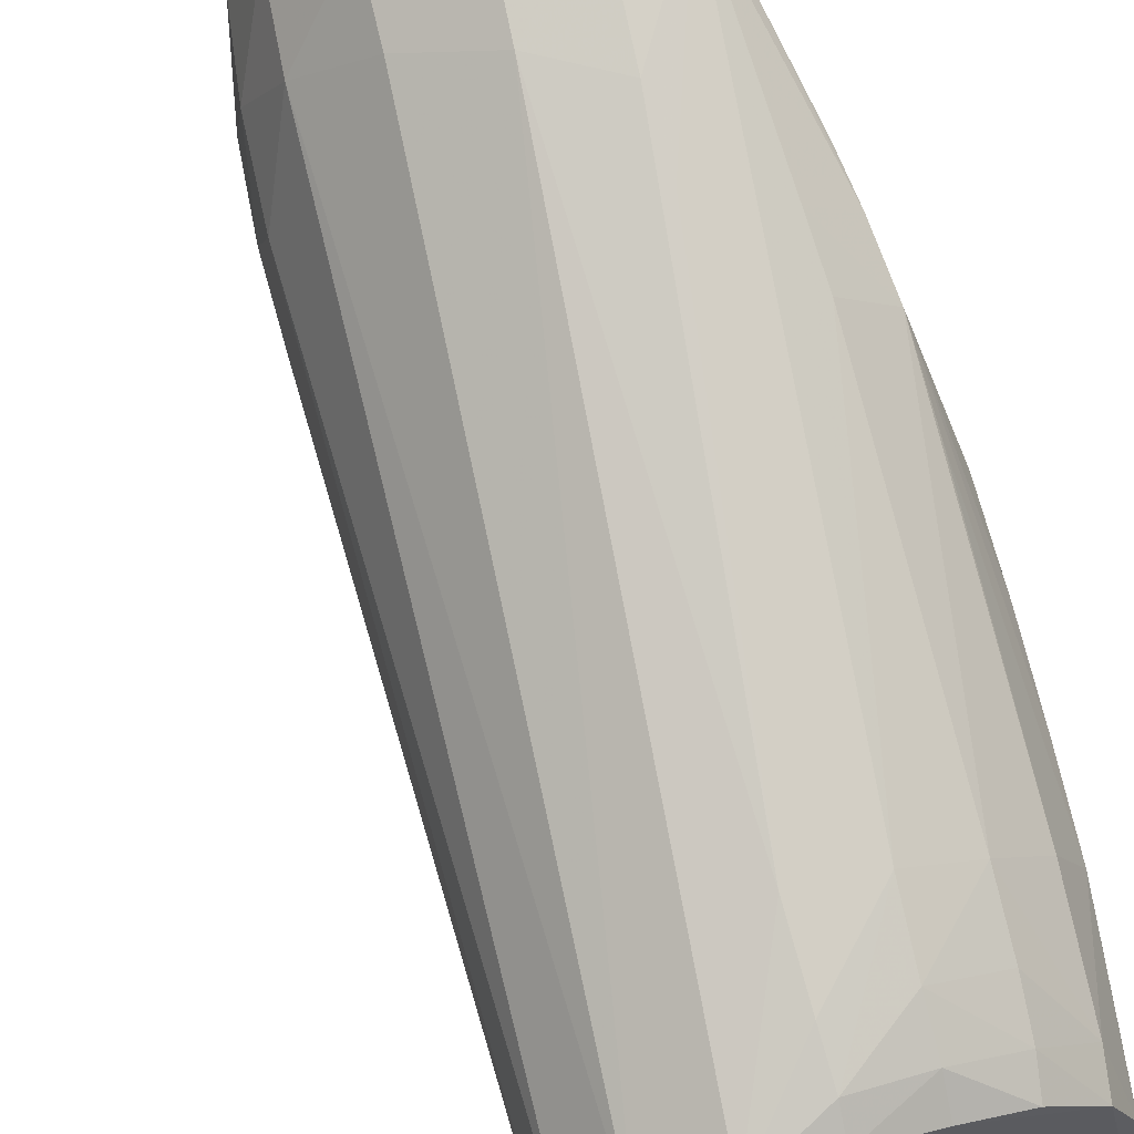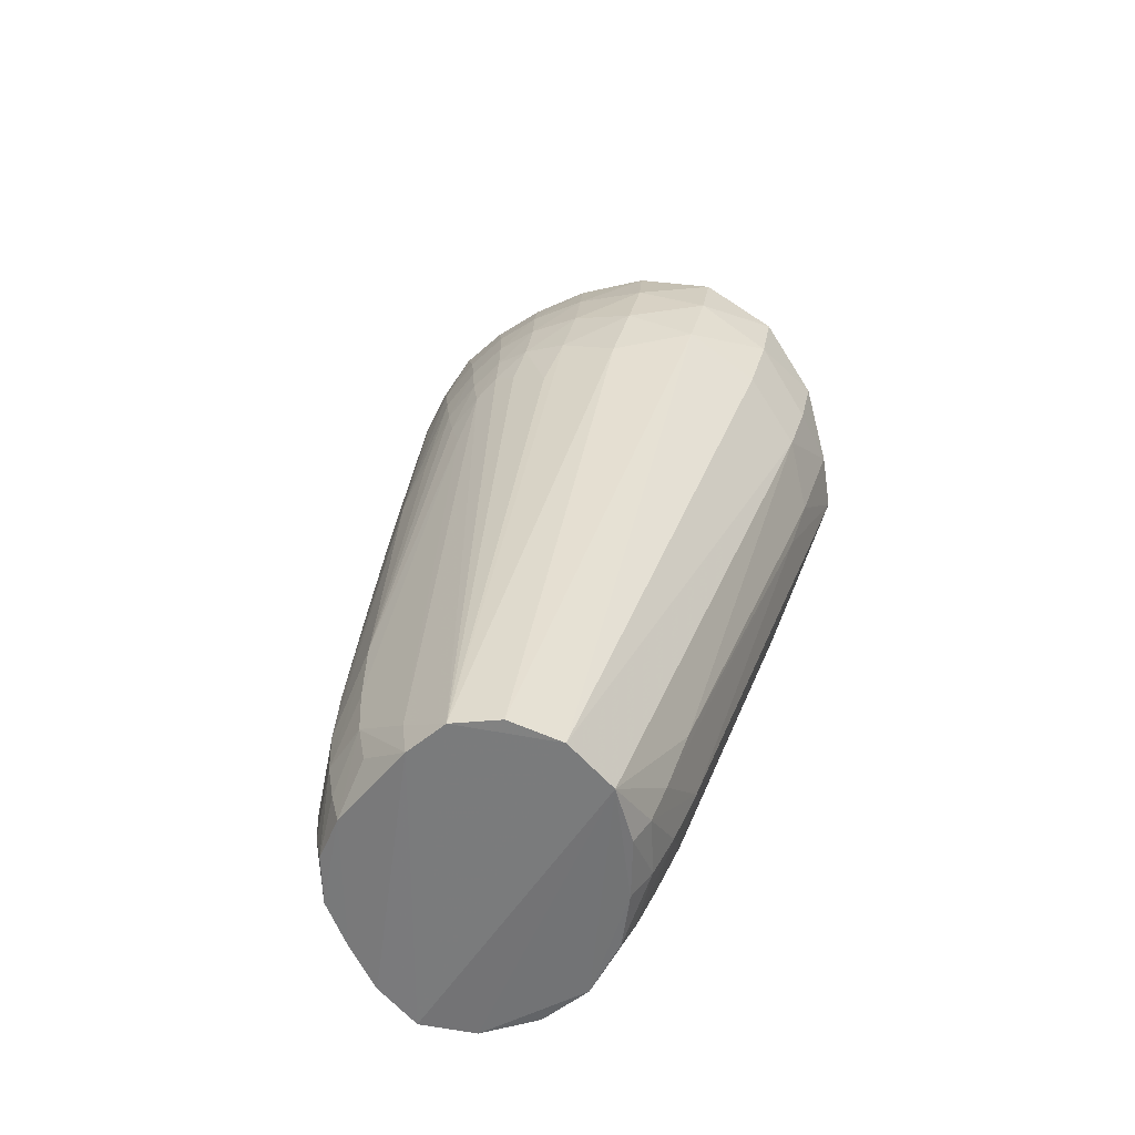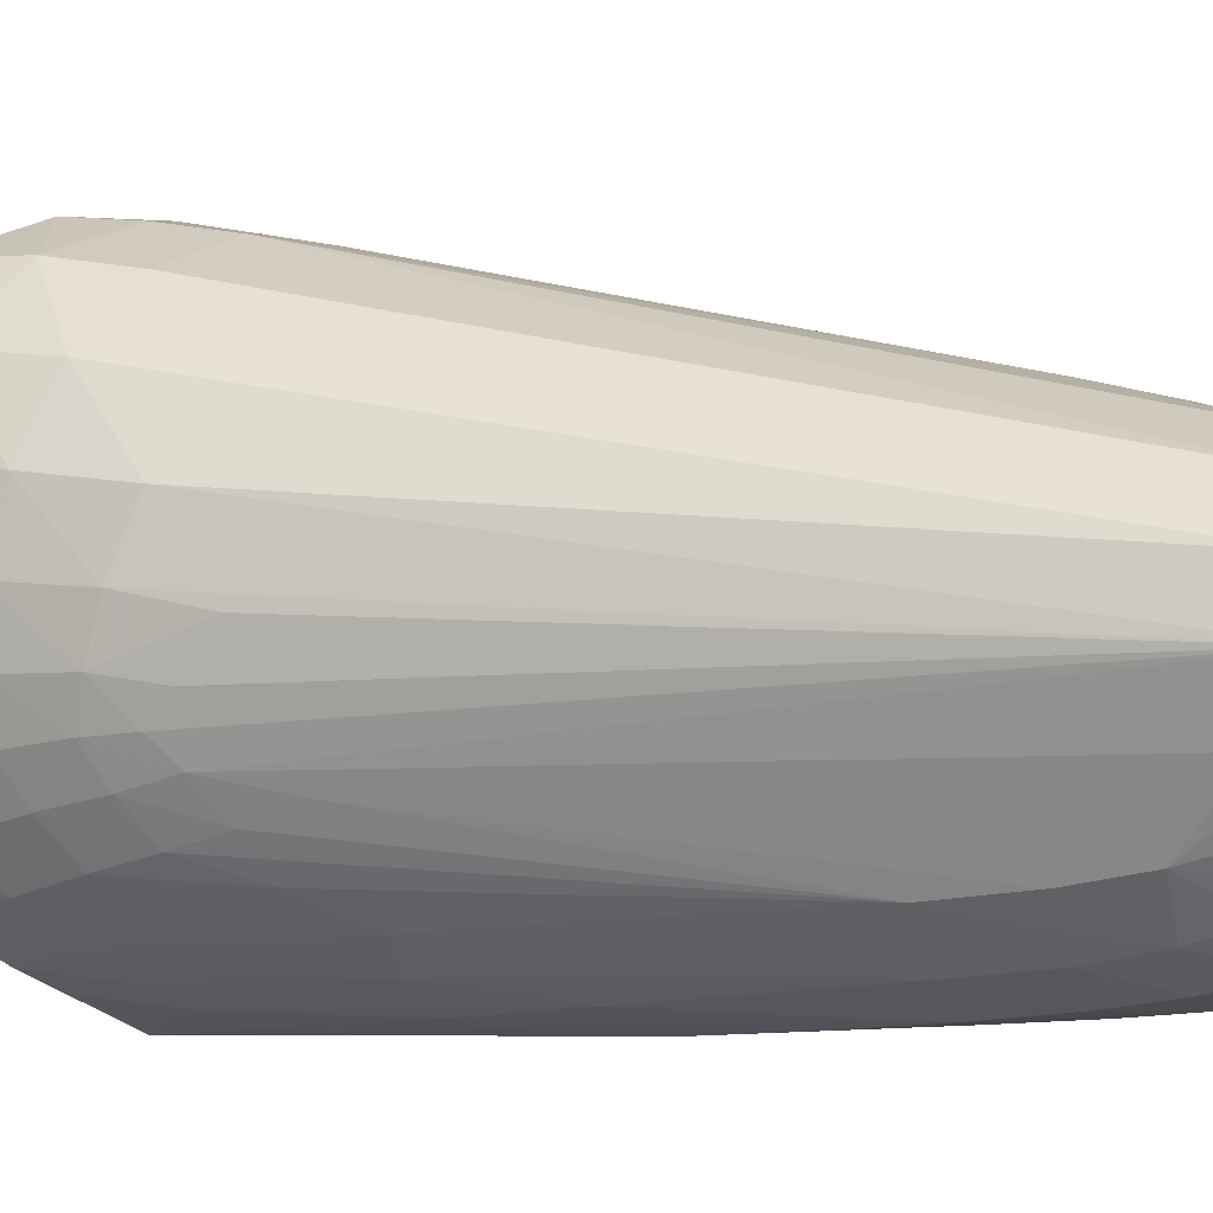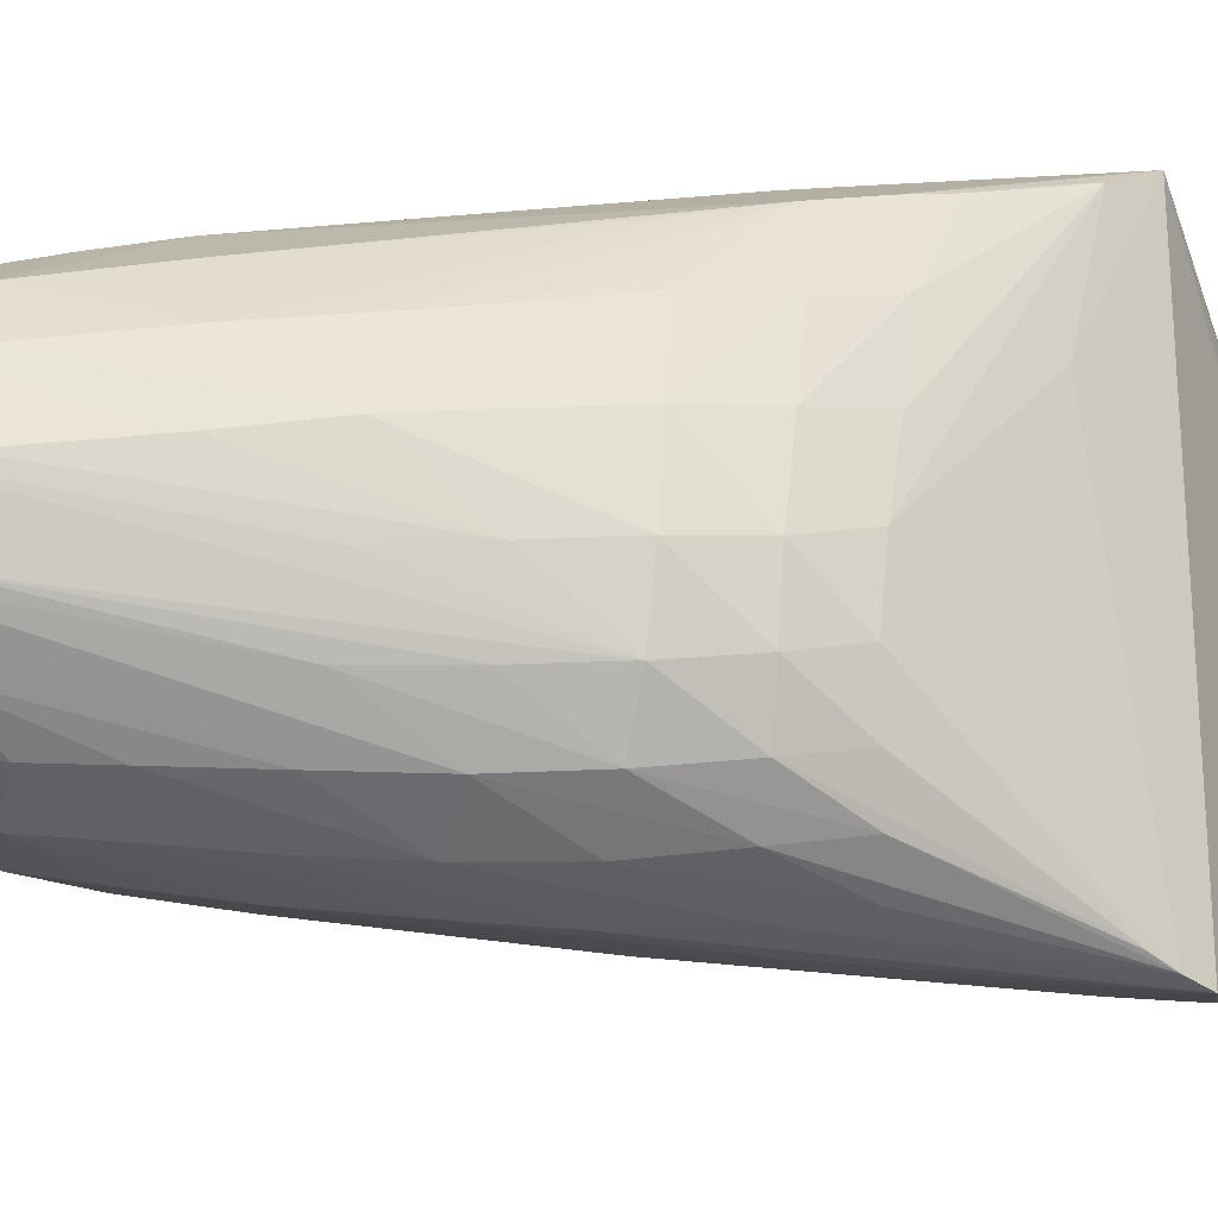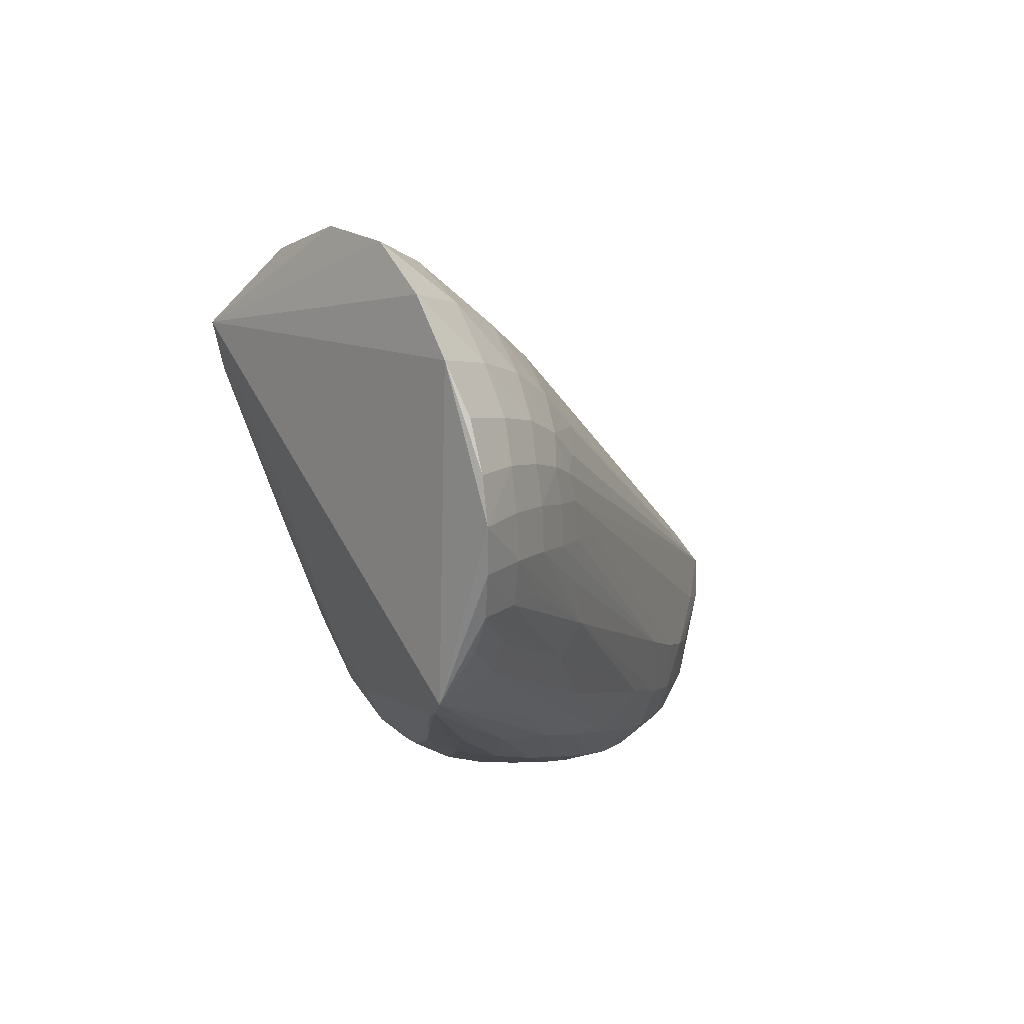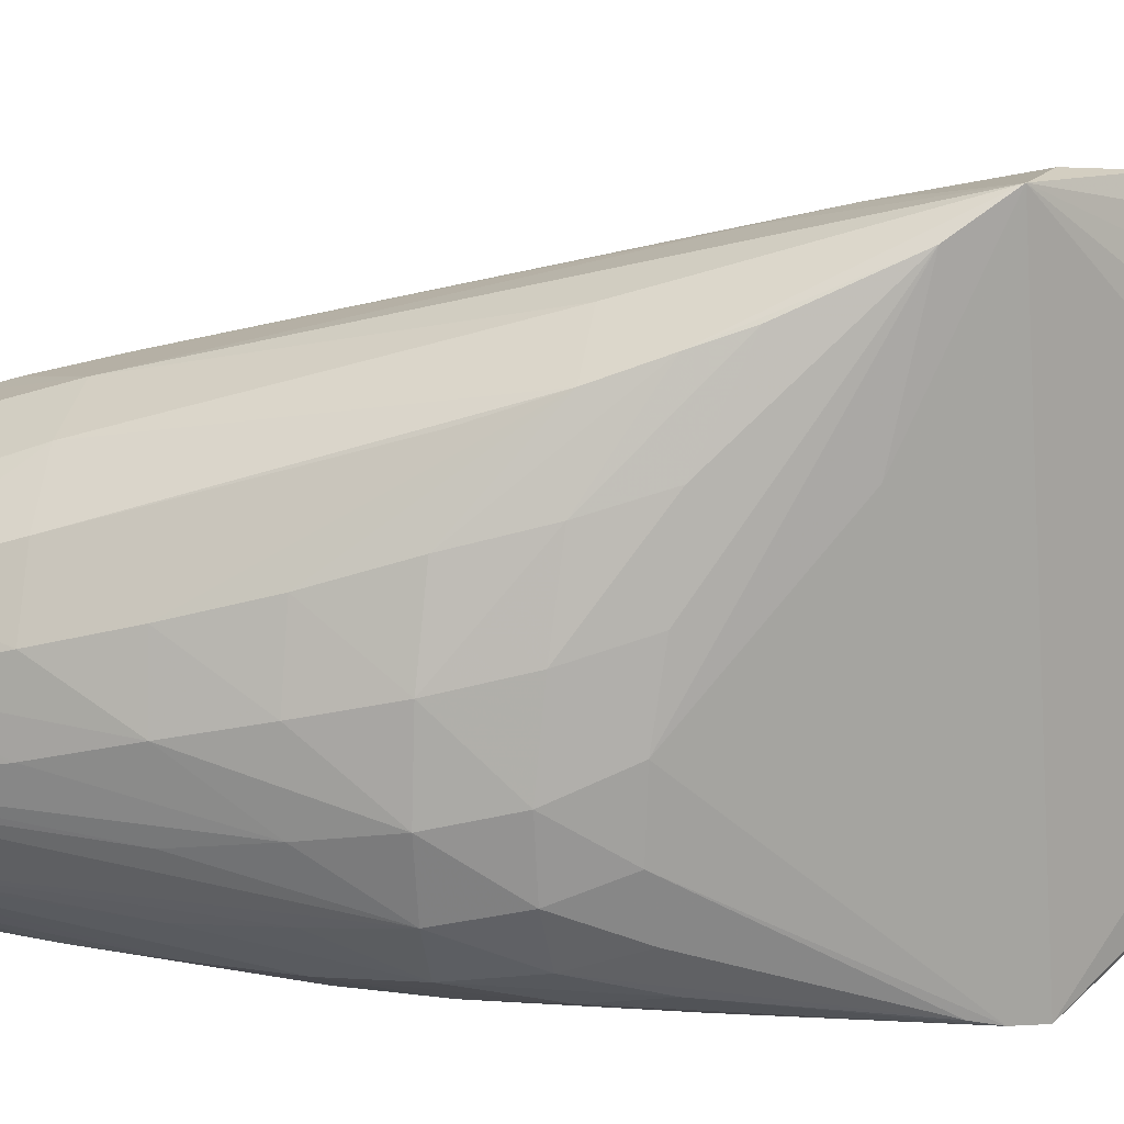
<metadata>
{"format":"obj","ext":"obj","renderer":"f3d","projection":"perspective","resolution":1024,"background":"white","views":[{"elev":70.8,"azim":-34.5,"up":"+Z"},{"elev":-38.8,"azim":-73.6,"up":"+Y"},{"elev":-3.5,"azim":-93.0,"up":"+Z"},{"elev":-32.4,"azim":58.6,"up":"+Z"},{"elev":69.6,"azim":157.5,"up":"+Y"},{"elev":9.0,"azim":83.6,"up":"+Z"}]}
</metadata>
<code>
v -0.01455 -0.01968 0.05487
v -0.02765 -0.001076 0.04606
v 0.009285 -0.1028 -0.0321
v 0.01044 -0.1 -0.01213
v 0.01009 -0.1184 -0.01777
v 0.008838 -0.1203 -0.03953
v 0.001731 -0.1001 -0.06348
v -0.004348 -0.09582 -0.0732
v -0.0008108 -0.137 -0.06004
v -0.01055 -0.1343 -0.07135
v -0.002092 -0.116 -0.06816
v 0.00491 -0.1191 -0.05598
v -0.03225 -0.1731 -0.07251
v -0.04672 -0.1687 -0.07741
v -0.03543 -0.1489 -0.07827
v -0.0209 -0.153 -0.07269
v -0.05227 -0.1078 -0.07423
v -0.03488 -0.09412 -0.07861
v -0.02567 -0.1044 -0.07967
v -0.03989 -0.1216 -0.07943
v 0.00643 -0.1031 -0.04988
v -0.01898 -0.08364 0.04635
v -0.014 -0.06671 0.05035
v -0.02736 -0.05152 0.05021
v -0.05923 -0.03284 -0.04138
v -0.05223 -0.01991 -0.04416
v -0.04873 -0.02789 -0.05371
v -0.05612 -0.04036 -0.05028
v 0.004971 -0.1385 -0.04355
v 0.006679 -0.1381 -0.02252
v 0.0004366 -0.158 -0.02672
v -0.002807 -0.1573 -0.04636
v -0.01175 -0.1772 -0.04899
v -0.02022 -0.1756 -0.06305
v -0.01006 -0.1554 -0.06179
v -0.06251 -0.1622 -0.07635
v -0.07686 -0.1558 -0.0695
v -0.05132 -0.1425 -0.07804
v -0.08881 -0.1514 -0.0577
v -0.008072 -0.1777 -0.01281
v -0.001017 -0.1565 -0.007203
v -0.04256 -0.03687 0.04209
v 0.01155 -0.05994 0.04549
v -0.0005877 -0.1324 0.0175
v 0.005051 -0.1357 -0.0007229
v 0.009107 -0.1154 0.004549
v 0.005287 -0.1133 0.0242
v -0.02399 -0.1293 -0.07797
v -0.01214 -0.1113 -0.07604
v -0.002681 -0.09501 0.04003
v -0.006517 -0.1091 0.03588
v -0.01378 -0.09016 -0.0786
v -0.0651 -0.02837 -0.02289
v -0.06778 -0.0316 -0.01024
v -0.05978 -0.01301 -0.00869
v -0.05786 -0.01269 -0.02304
v -0.05969 -0.01651 0.00839
v -0.0683 -0.03793 0.005573
v -0.05475 -0.02488 0.02656
v 0.008145 -0.09811 0.02967
v -0.0206 -0.03522 0.05323
v -0.00271 -0.03869 0.05608
v 0.009798 -0.0861 0.03378
v 0.01081 -0.09764 0.009981
v 0.008984 -0.06749 0.009468
v -0.1249 -0.2059 -0.02155
v -0.1198 -0.2084 -0.03348
v -0.03638 -0.226 -0.05595
v -0.04785 -0.2223 -0.06474
v -0.02715 -0.2254 -0.02456
v -0.03249 -0.2231 -0.009337
v -0.0316 -0.2353 -0.02651
v -0.03671 -0.2319 -0.01221
v -0.06291 -0.222 0.005922
v -0.07926 -0.2167 0.01109
v -0.09651 -0.2124 0.01141
v -0.1121 -0.2079 0.00381
v -0.05232 -0.2061 -0.07138
v -0.06563 -0.2016 -0.07461
v -0.05709 -0.1879 -0.07604
v -0.04356 -0.1924 -0.07204
v -0.01533 -0.198 -0.0177
v -0.02231 -0.1958 -0.001084
v -0.03457 -0.1922 0.0122
v -0.04972 -0.1865 0.02077
v -0.05604 -0.203 0.01585
v -0.04003 -0.2079 0.006719
v -0.03362 -0.2379 -0.04294
v -0.02858 -0.2268 -0.04147
v -0.1155 -0.1973 -0.0361
v -0.1079 -0.1996 -0.04892
v -0.09345 -0.2165 -0.0648
v -0.1035 -0.2132 -0.0565
v -0.09882 -0.2029 -0.06039
v -0.08744 -0.2072 -0.06864
v -0.07277 -0.1984 0.01841
v -0.07634 -0.2096 0.01505
v -0.09653 -0.1715 -0.05552
v -0.1031 -0.187 -0.05263
v -0.06667 -0.1799 0.02298
v -0.08046 -0.1955 -0.07183
v -0.09347 -0.1906 -0.06416
v -0.08621 -0.1757 -0.06728
v -0.0721 -0.1814 -0.07426
v -0.06823 -0.2274 -0.06607
v -0.0554 -0.2331 -0.06285
v -0.01588 -0.1986 -0.03567
v -0.006695 -0.1779 -0.03084
v -0.122 -0.2055 -0.008216
v -0.08095 -0.2217 -0.06807
v -0.07361 -0.2127 -0.07184
v -0.0601 -0.2178 -0.06952
v -0.05993 -0.2143 0.01109
v -0.04452 -0.2192 0.002639
v -0.04838 -0.2268 -0.0006189
v -0.03849 0.02041 0.00751
v -0.03633 0.01328 0.029
v 0.01013 -0.04657 0.05445
v -0.007637 -0.03534 -0.08044
v -0.006064 -0.04317 -0.08009
v -0.03827 0.02059 -0.01245
v -0.039 0.01544 -0.02749
v -0.03661 0.01097 -0.04134
v -0.03327 0.005462 -0.05285
v -0.0356 -0.01839 0.04523
v -0.04613 -0.004763 0.02886
v -0.04998 0.00282 0.009594
v -0.005079 -0.04996 -0.07866
v -0.0498 0.004473 -0.00994
v -0.04926 0.001585 -0.02532
v -0.04313 -0.006504 -0.04801
v -0.04006 -0.01547 -0.05752
v -0.02471 -0.04255 -0.07549
v -0.07391 -0.05008 -0.01433
v -0.03802 -0.08369 -0.07658
v -0.02105 -0.02483 -0.07344
v -0.02945 -0.003844 -0.06179
v -0.0479 -0.07674 -0.07012
v -0.05734 -0.07532 -0.06307
v -0.05805 -0.05861 -0.05575
v -0.06916 -0.06348 -0.04222
v -0.06256 -0.05166 -0.04668
v -0.06508 -0.04393 -0.03816
v -0.06952 -0.04263 -0.02525
v -0.06572 -0.03769 -0.03201
v -0.0462 -0.0009225 -0.0374
v -0.05441 -0.01387 -0.03468
v -0.06128 -0.02698 -0.03279
v -0.02964 -0.03443 -0.07129
v -0.04373 -0.03644 -0.06165
v -0.0352 -0.02518 -0.0653
v -0.02584 -0.01473 -0.06888
v -0.04245 -0.2376 -0.05639
f 121 119 124
f 125 2 126
f 121 116 118
f 118 60 43
f 118 119 121
f 1 2 125
f 1 118 2
f 153 77 66
f 43 3 65
f 65 118 43
f 4 3 43
f 6 3 4
f 125 126 59
f 59 126 57
f 57 58 59
f 57 126 127
f 117 126 2
f 2 118 117
f 117 118 116
f 116 127 117
f 117 127 126
f 83 84 71
f 97 75 113
f 114 73 71
f 61 1 125
f 118 1 62
f 1 61 62
f 21 3 6
f 66 90 67
f 67 153 66
f 99 67 90
f 43 60 63
f 64 4 43
f 43 63 64
f 54 58 57
f 54 134 66
f 66 58 54
f 66 77 109
f 77 59 109
f 109 58 66
f 109 59 58
f 137 132 124
f 137 124 119
f 119 152 137
f 136 152 119
f 152 136 149
f 84 83 47
f 72 73 88
f 71 73 72
f 118 22 85
f 22 96 85
f 85 96 97
f 74 113 75
f 71 84 87
f 87 114 71
f 125 59 42
f 42 59 77
f 23 22 118
f 118 62 23
f 80 14 78
f 78 79 80
f 12 21 6
f 67 99 91
f 102 95 92
f 41 31 30
f 57 127 55
f 55 54 57
f 121 124 123
f 123 122 121
f 66 134 144
f 144 145 66
f 151 137 152
f 132 137 151
f 27 132 139
f 133 149 136
f 119 135 133
f 133 136 119
f 44 47 83
f 88 9 33
f 31 108 29
f 6 30 29
f 29 30 31
f 29 12 6
f 9 12 29
f 70 108 82
f 82 44 83
f 82 83 71
f 71 72 82
f 82 72 70
f 97 96 76
f 76 75 97
f 77 153 76
f 76 153 88
f 76 74 75
f 88 73 76
f 73 74 76
f 51 85 84
f 84 47 51
f 115 114 113
f 113 74 115
f 73 114 115
f 115 74 73
f 97 113 86
f 86 85 97
f 113 114 86
f 114 87 86
f 84 85 86
f 86 87 84
f 24 62 61
f 24 23 62
f 77 76 24
f 24 42 77
f 24 61 125
f 125 42 24
f 15 14 20
f 13 153 69
f 16 153 13
f 13 15 16
f 15 48 16
f 153 16 34
f 34 16 10
f 9 10 11
f 11 12 9
f 111 105 110
f 110 95 111
f 92 95 110
f 93 91 99
f 67 91 93
f 92 110 93
f 93 105 67
f 93 110 105
f 103 139 37
f 45 47 41
f 41 30 45
f 60 47 45
f 5 30 6
f 6 4 5
f 4 64 5
f 56 55 129
f 129 55 127
f 129 116 121
f 129 127 116
f 122 123 130
f 56 129 130
f 121 122 130
f 130 129 121
f 124 132 131
f 131 132 27
f 27 26 131
f 145 144 53
f 53 148 145
f 56 148 53
f 53 55 56
f 54 55 53
f 134 54 53
f 53 144 134
f 152 149 138
f 138 151 152
f 138 139 151
f 37 139 138
f 132 151 150
f 150 139 132
f 151 139 150
f 27 139 140
f 32 29 108
f 32 33 9
f 9 29 32
f 40 31 41
f 41 47 40
f 40 108 31
f 40 82 108
f 47 44 40
f 44 82 40
f 118 85 50
f 85 51 50
f 50 51 47
f 60 118 50
f 50 47 60
f 100 76 96
f 100 24 76
f 23 24 100
f 100 96 22
f 22 23 100
f 19 20 119
f 15 20 19
f 19 48 15
f 18 135 119
f 119 20 18
f 38 14 80
f 38 20 14
f 135 18 38
f 38 18 20
f 13 69 81
f 81 69 78
f 81 78 14
f 81 15 13
f 81 14 15
f 78 69 112
f 112 105 111
f 111 79 112
f 79 78 112
f 153 34 68
f 88 153 68
f 68 9 88
f 35 10 9
f 35 34 10
f 9 68 35
f 35 68 34
f 12 11 7
f 49 48 52
f 10 16 49
f 49 16 48
f 25 148 26
f 139 103 39
f 39 103 102
f 39 140 139
f 94 102 92
f 92 93 94
f 99 102 94
f 94 93 99
f 46 45 30
f 30 5 46
f 46 5 64
f 60 45 46
f 46 63 60
f 46 64 63
f 146 131 26
f 146 130 123
f 146 123 124
f 124 131 146
f 28 39 142
f 140 39 28
f 27 140 28
f 142 25 28
f 28 26 27
f 28 25 26
f 107 32 108
f 70 72 107
f 107 108 70
f 88 33 89
f 33 32 89
f 32 107 89
f 89 72 88
f 89 107 72
f 80 79 36
f 36 38 80
f 135 38 36
f 106 69 153
f 106 112 69
f 105 112 106
f 153 67 106
f 67 105 106
f 8 11 10
f 10 49 8
f 143 25 142
f 145 148 143
f 148 25 143
f 143 90 66
f 66 145 143
f 26 148 147
f 147 146 26
f 147 148 56
f 56 130 147
f 130 146 147
f 111 95 101
f 101 79 111
f 95 102 101
f 102 103 101
f 17 36 37
f 135 36 17
f 37 138 17
f 17 133 135
f 149 133 17
f 17 138 149
f 120 8 49
f 120 49 52
f 120 19 119
f 52 48 120
f 48 19 120
f 3 21 120
f 120 65 3
f 119 118 120
f 118 65 120
f 98 102 99
f 98 39 102
f 142 39 141
f 141 143 142
f 39 98 141
f 90 143 141
f 141 99 90
f 141 98 99
f 37 36 104
f 104 103 37
f 104 101 103
f 104 36 79
f 79 101 104
f 11 8 128
f 8 120 128
f 128 7 11
f 128 120 21
f 21 12 128
f 12 7 128

</code>
